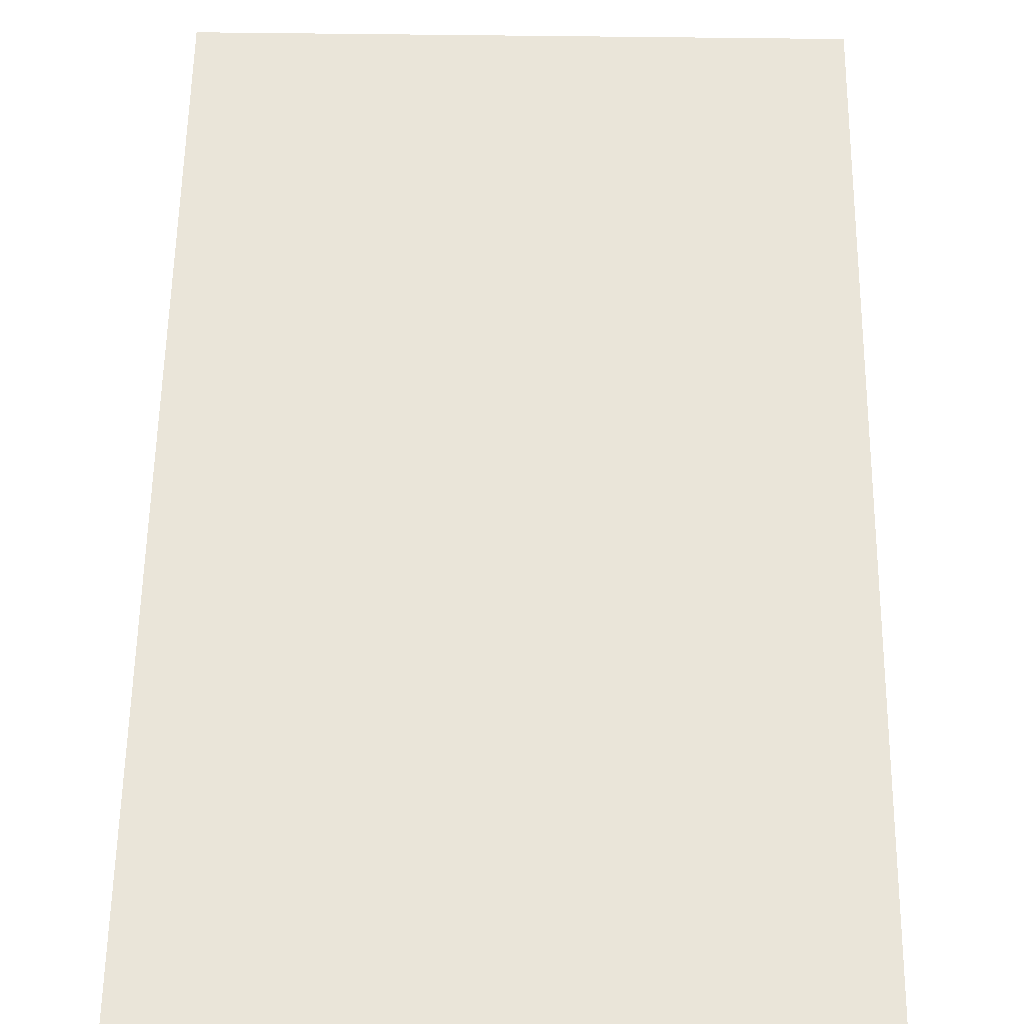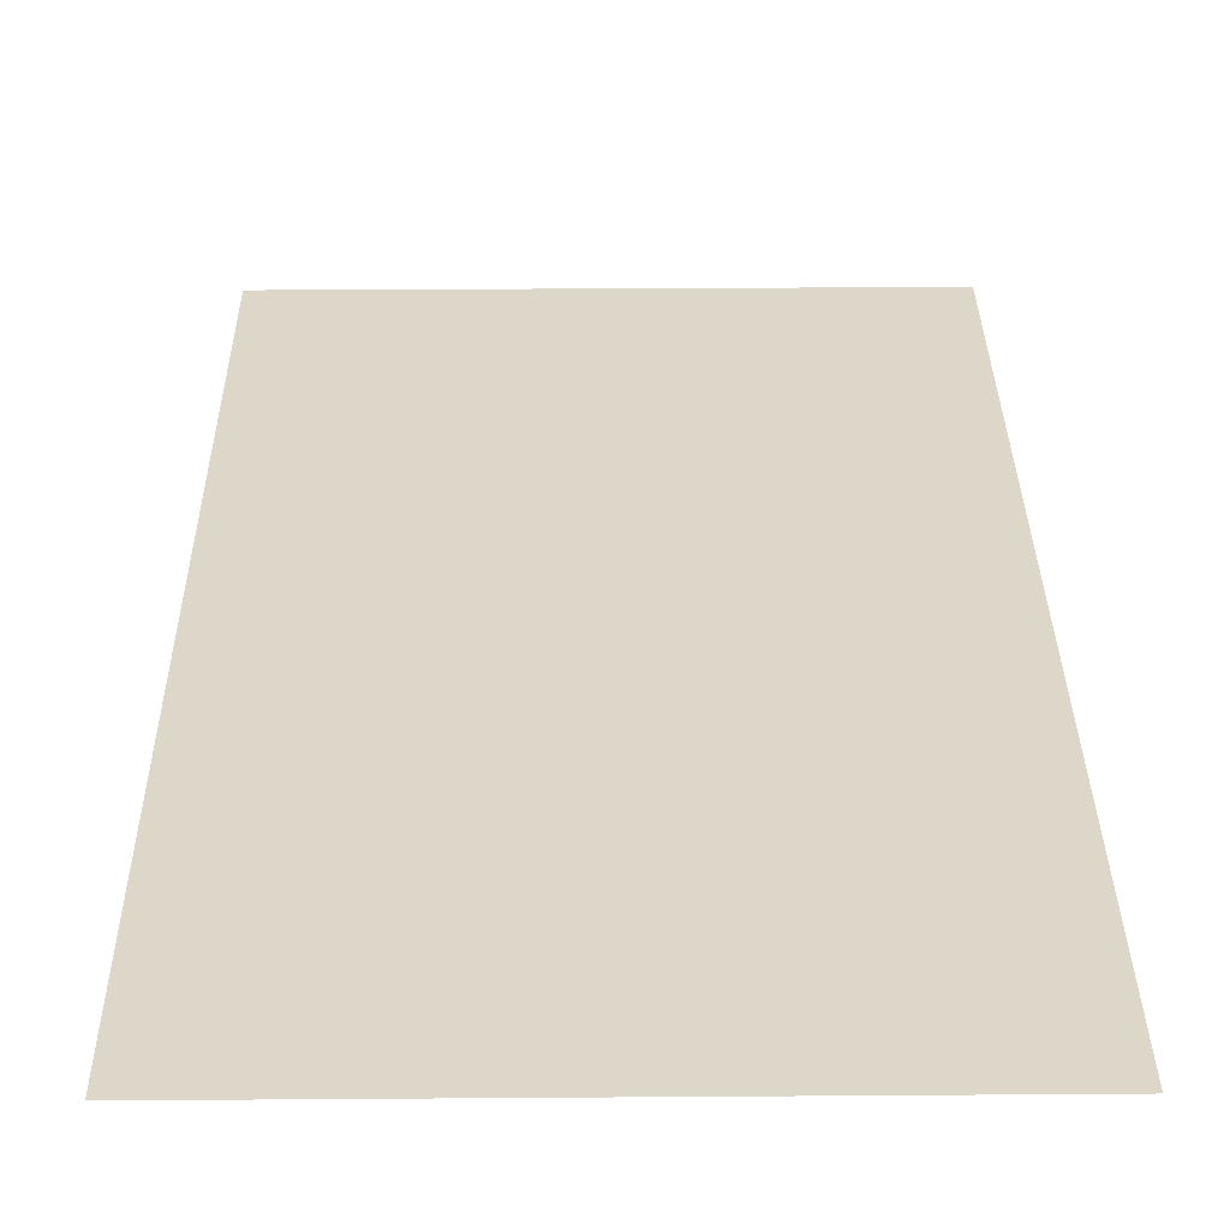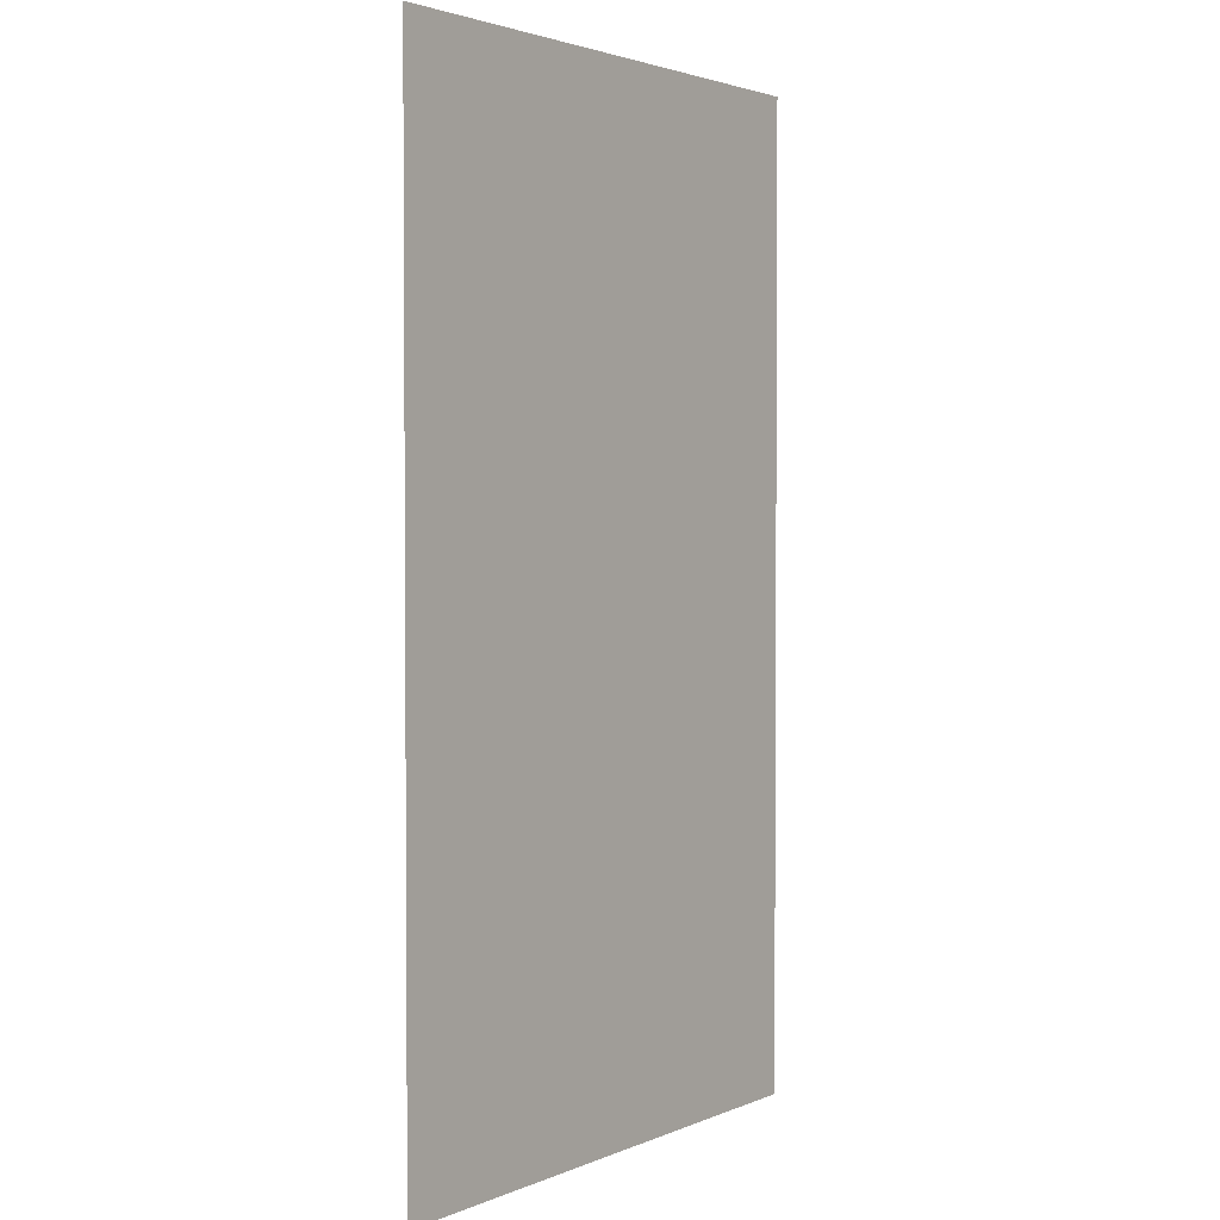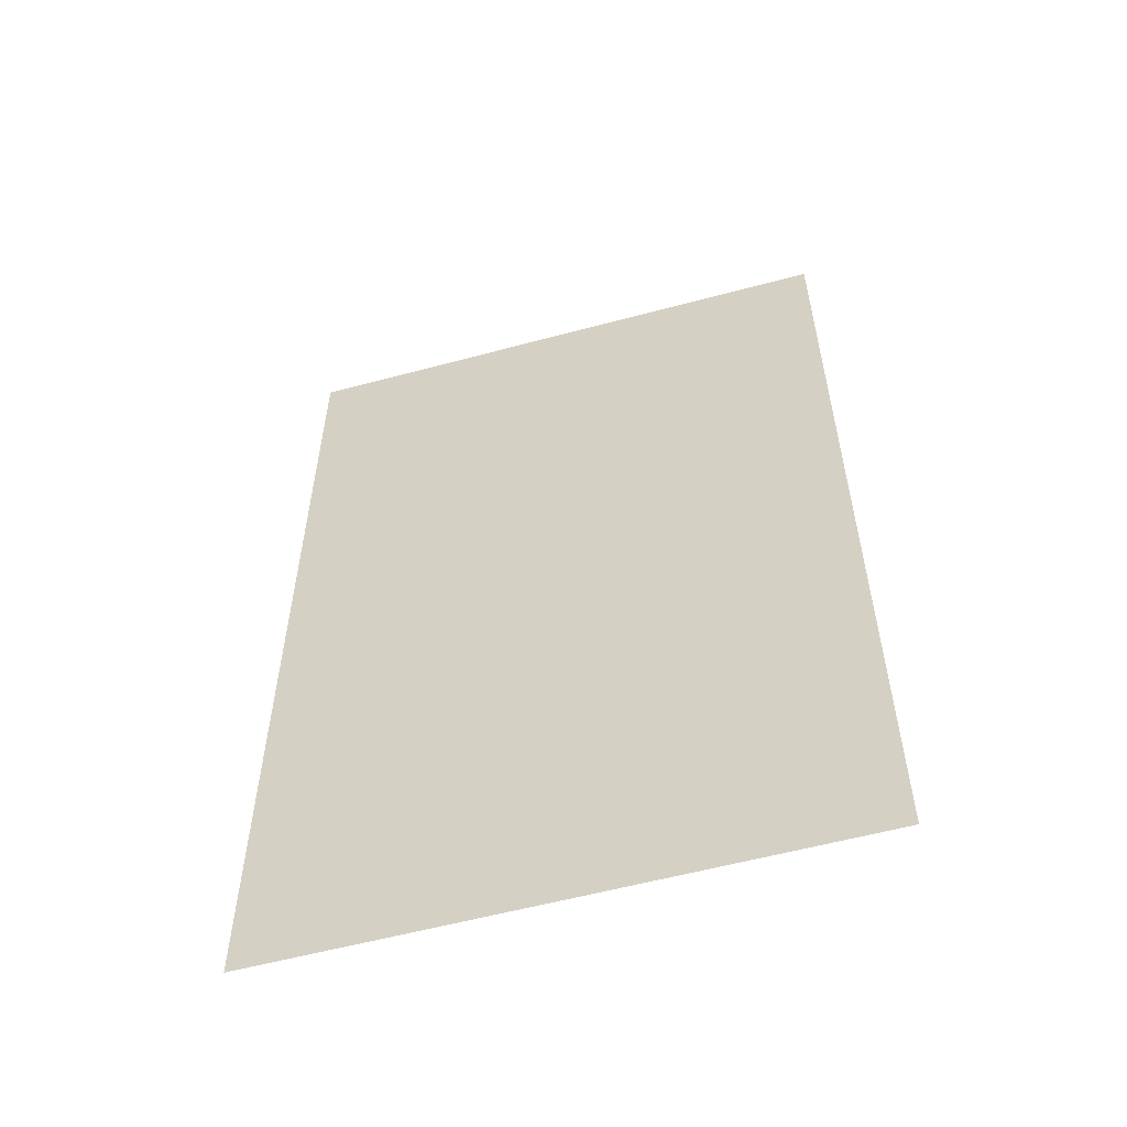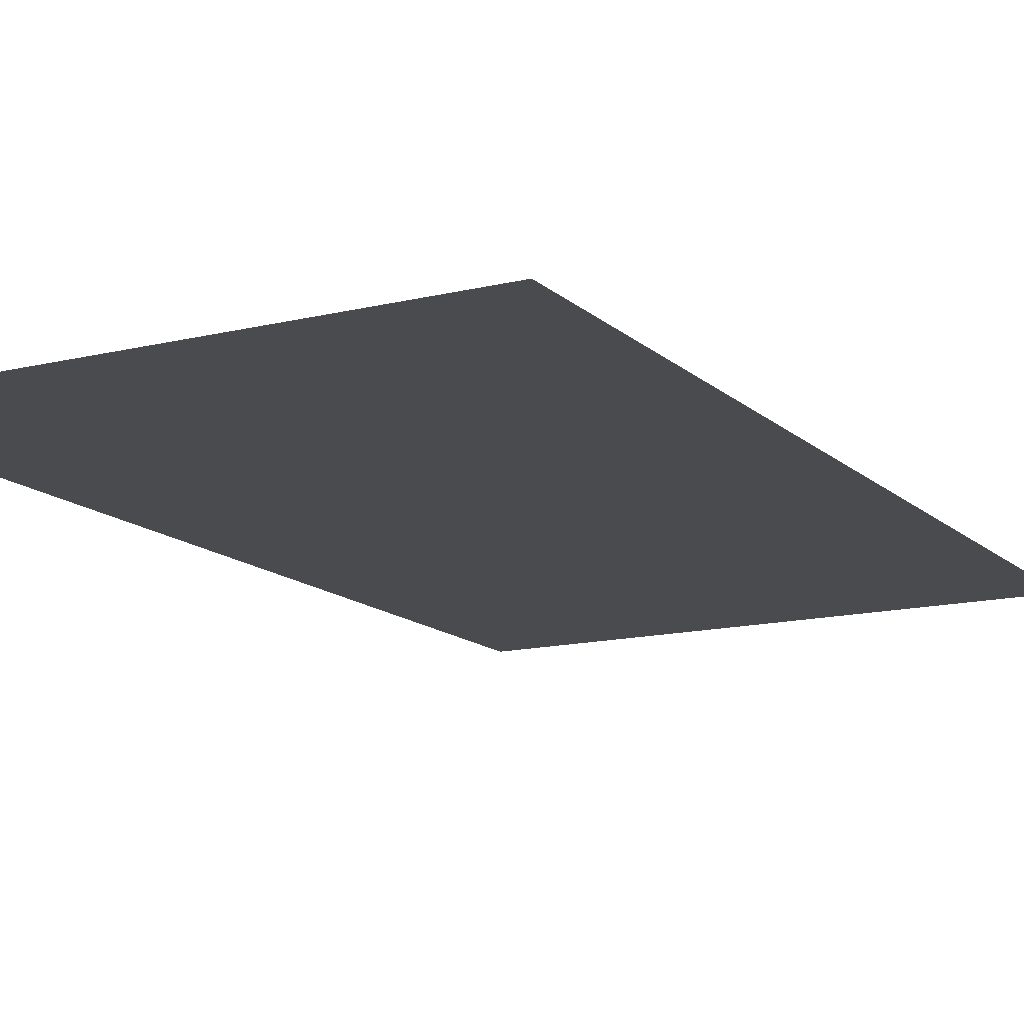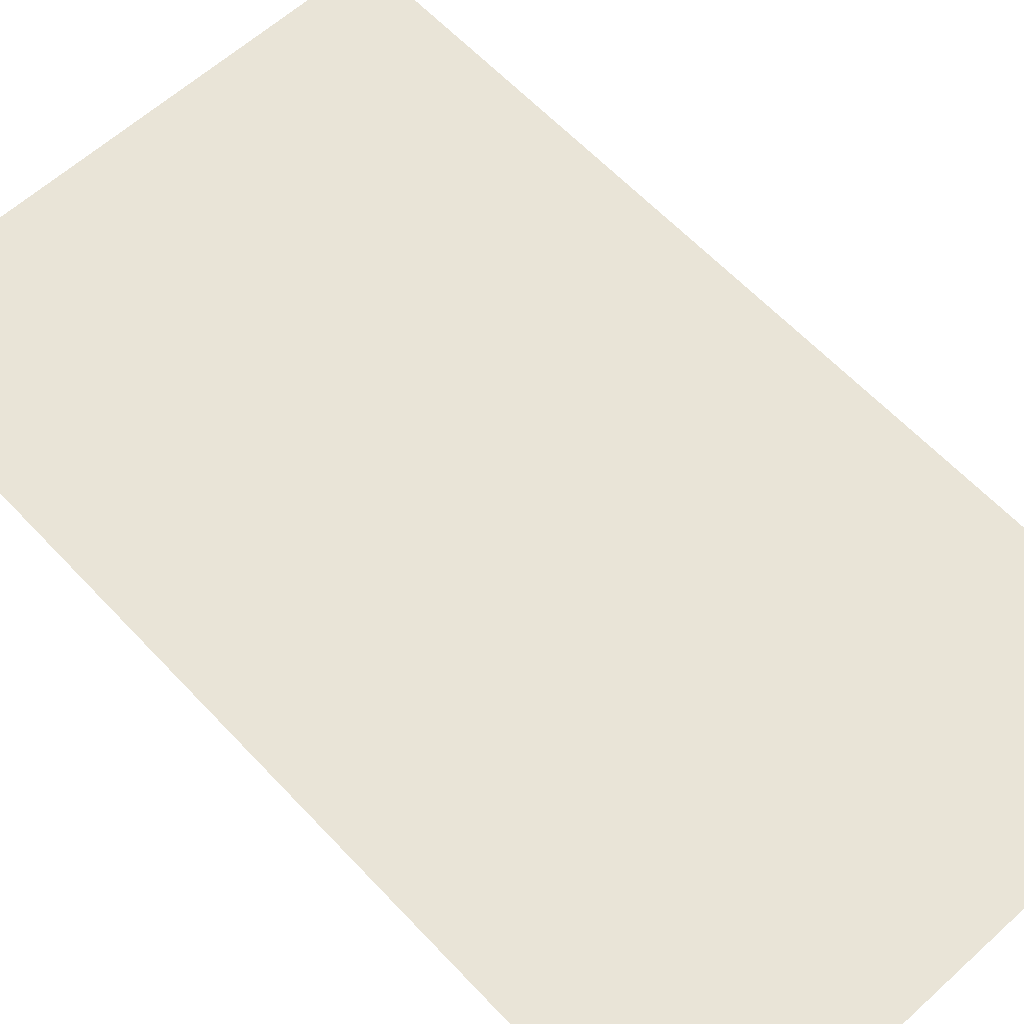
<metadata>
{"format":"obj","ext":"obj","renderer":"f3d","projection":"perspective","resolution":1024,"background":"white","views":[{"elev":57.7,"azim":0.8,"up":"+Y"},{"elev":30.9,"azim":179.4,"up":"+Y"},{"elev":2.5,"azim":-54.6,"up":"+Z"},{"elev":-57.6,"azim":-164.4,"up":"+Z"},{"elev":-13.9,"azim":-151.3,"up":"+Y"},{"elev":61.1,"azim":-42.8,"up":"+Y"}]}
</metadata>
<code>
o Plane
v -52.26 60 91.02
v 52.26 60 91.02
v -52.26 60 -91.02
v 52.26 60 -91.02
f 1 2 4 3

</code>
